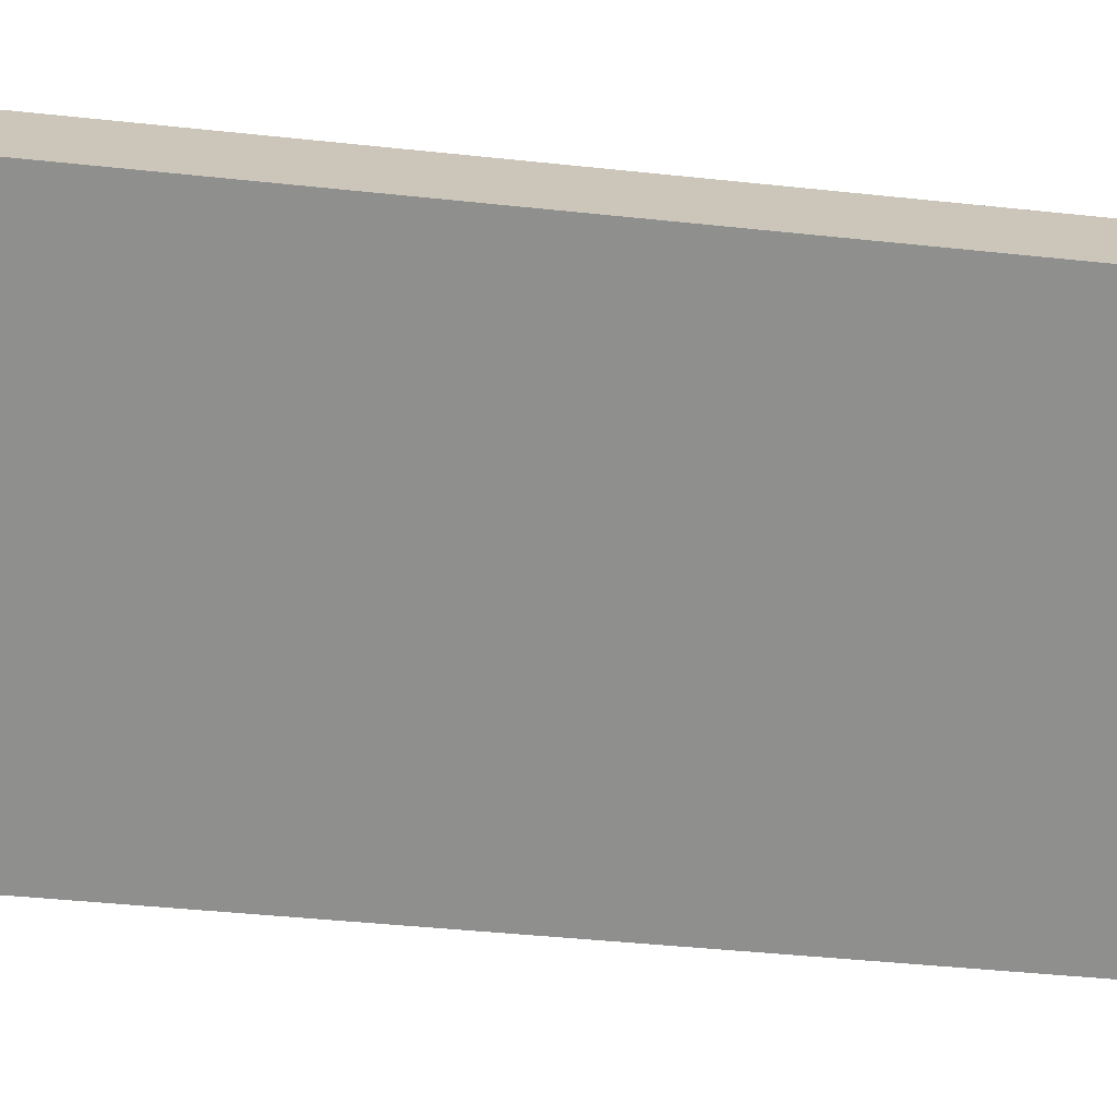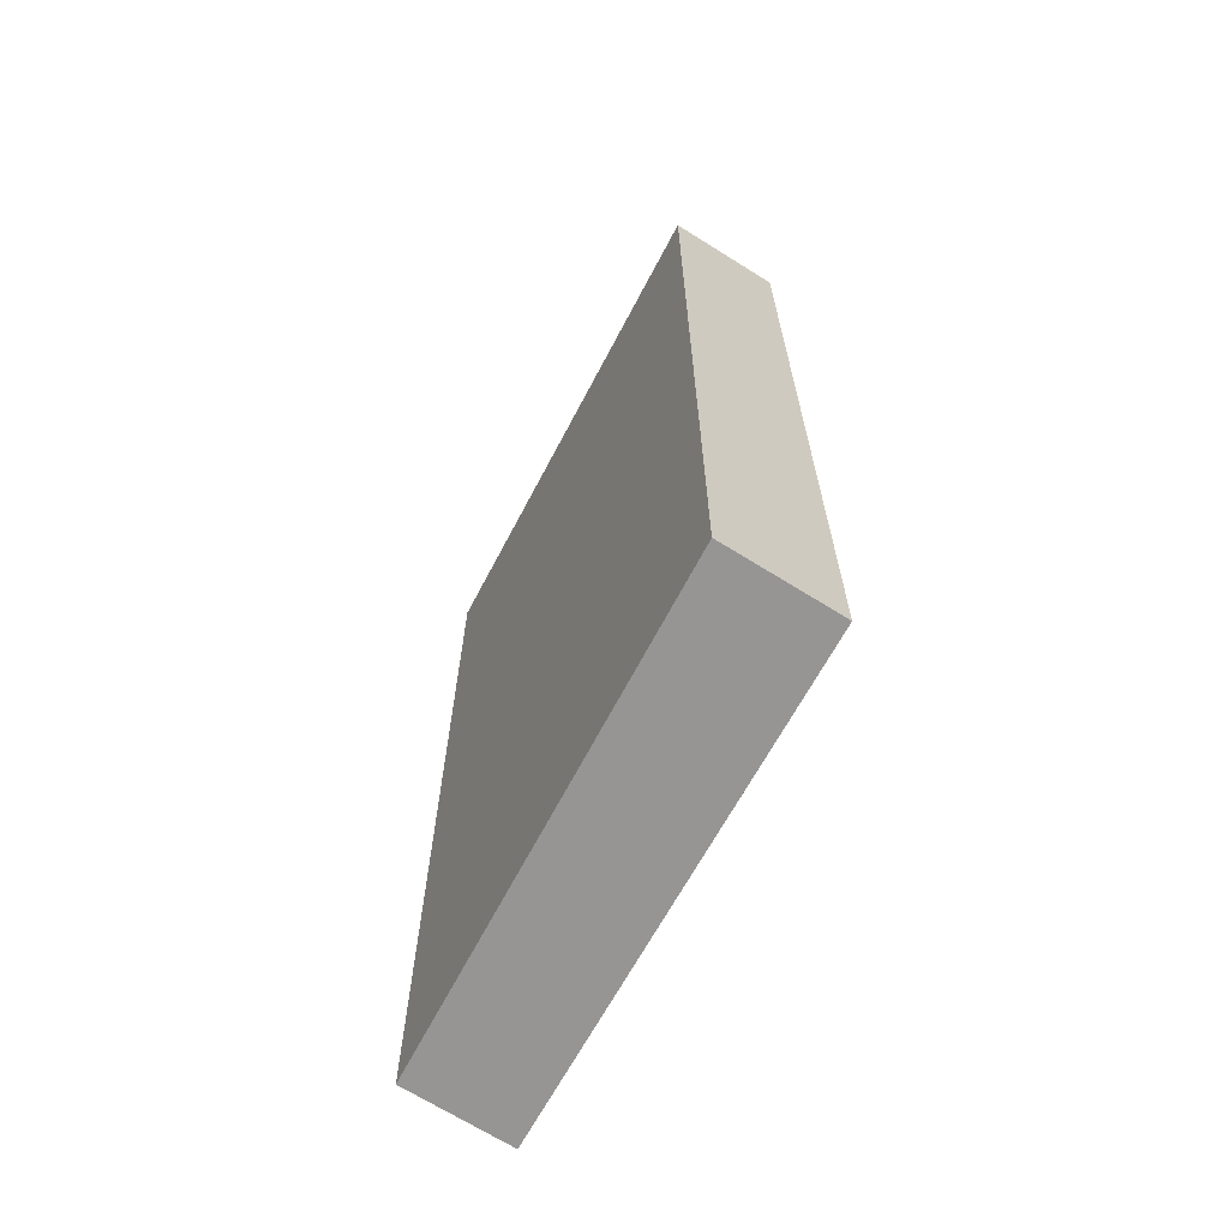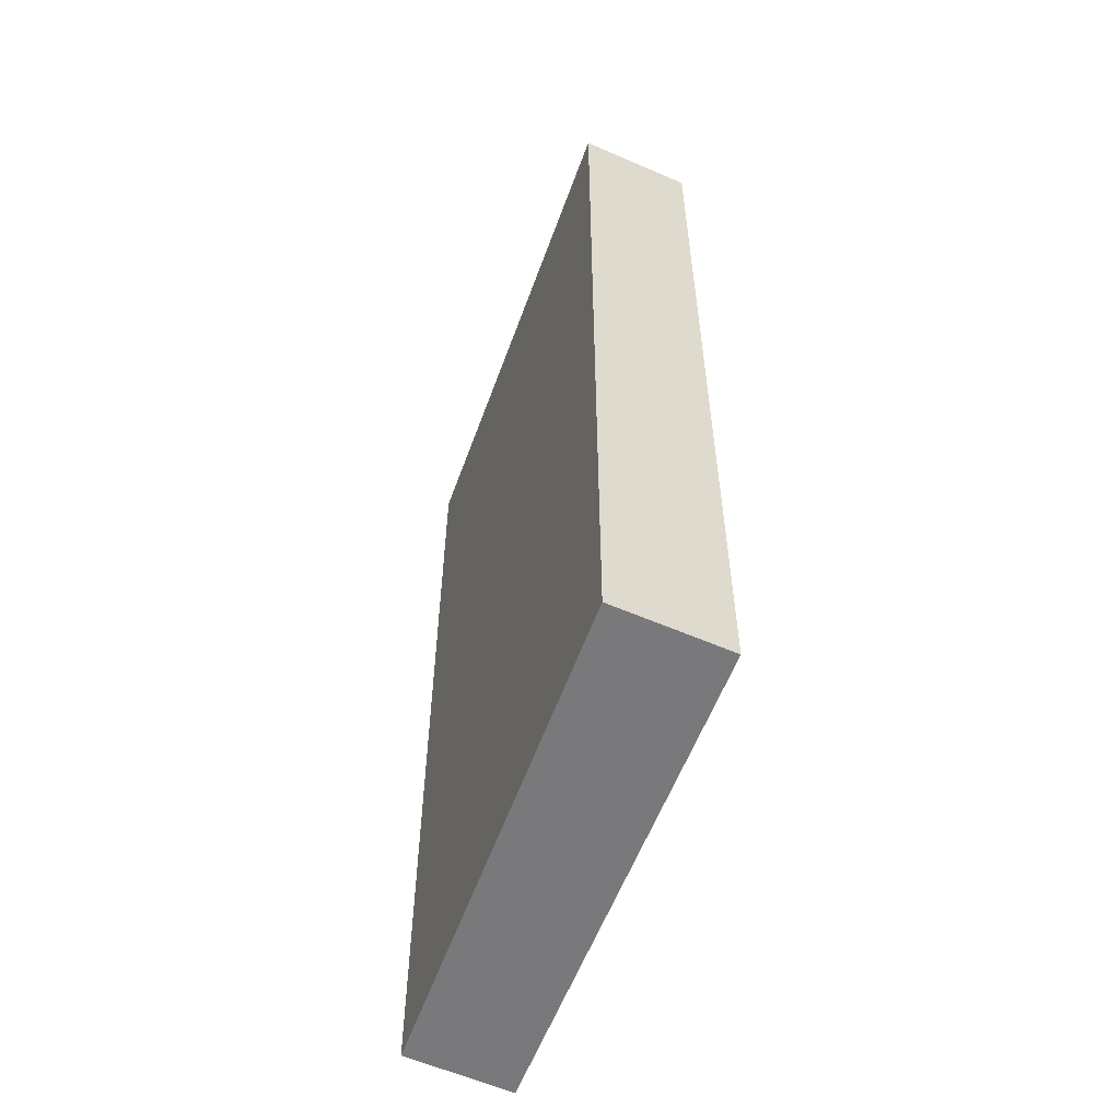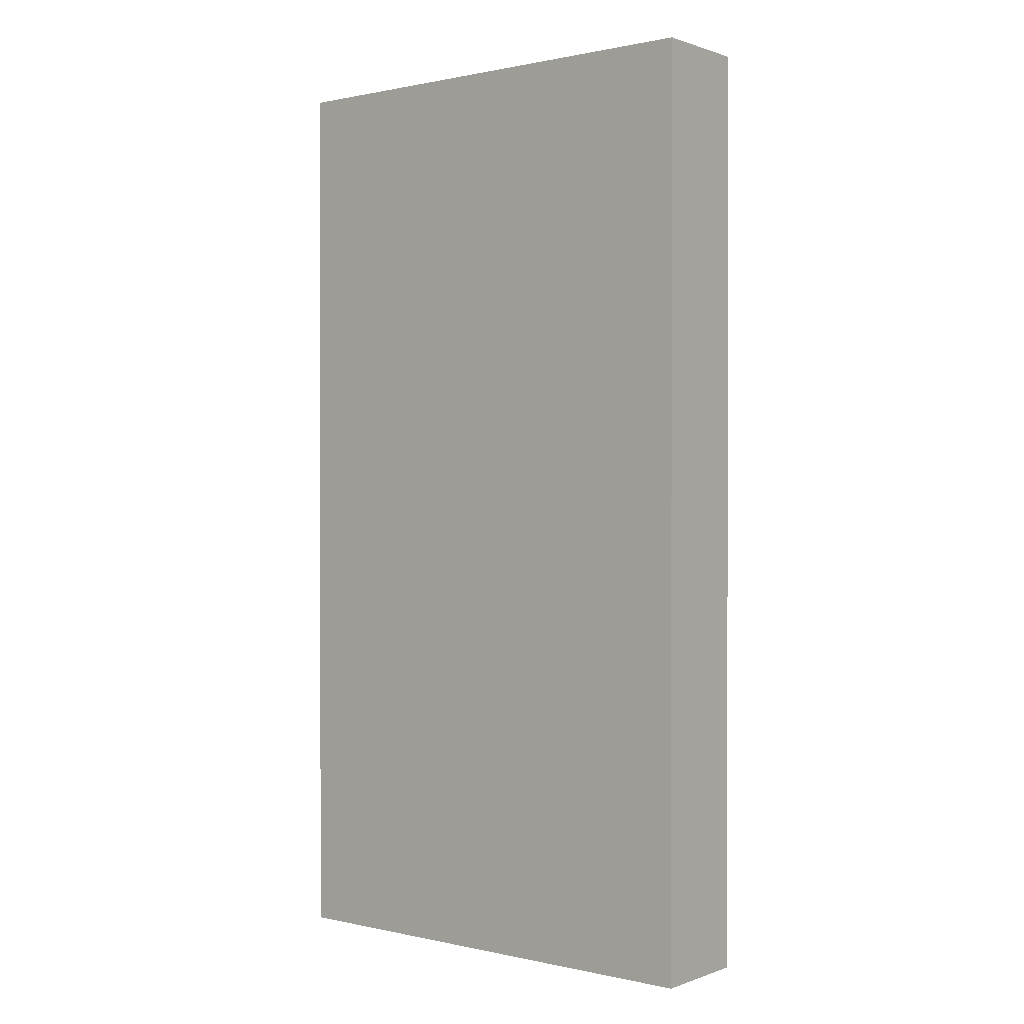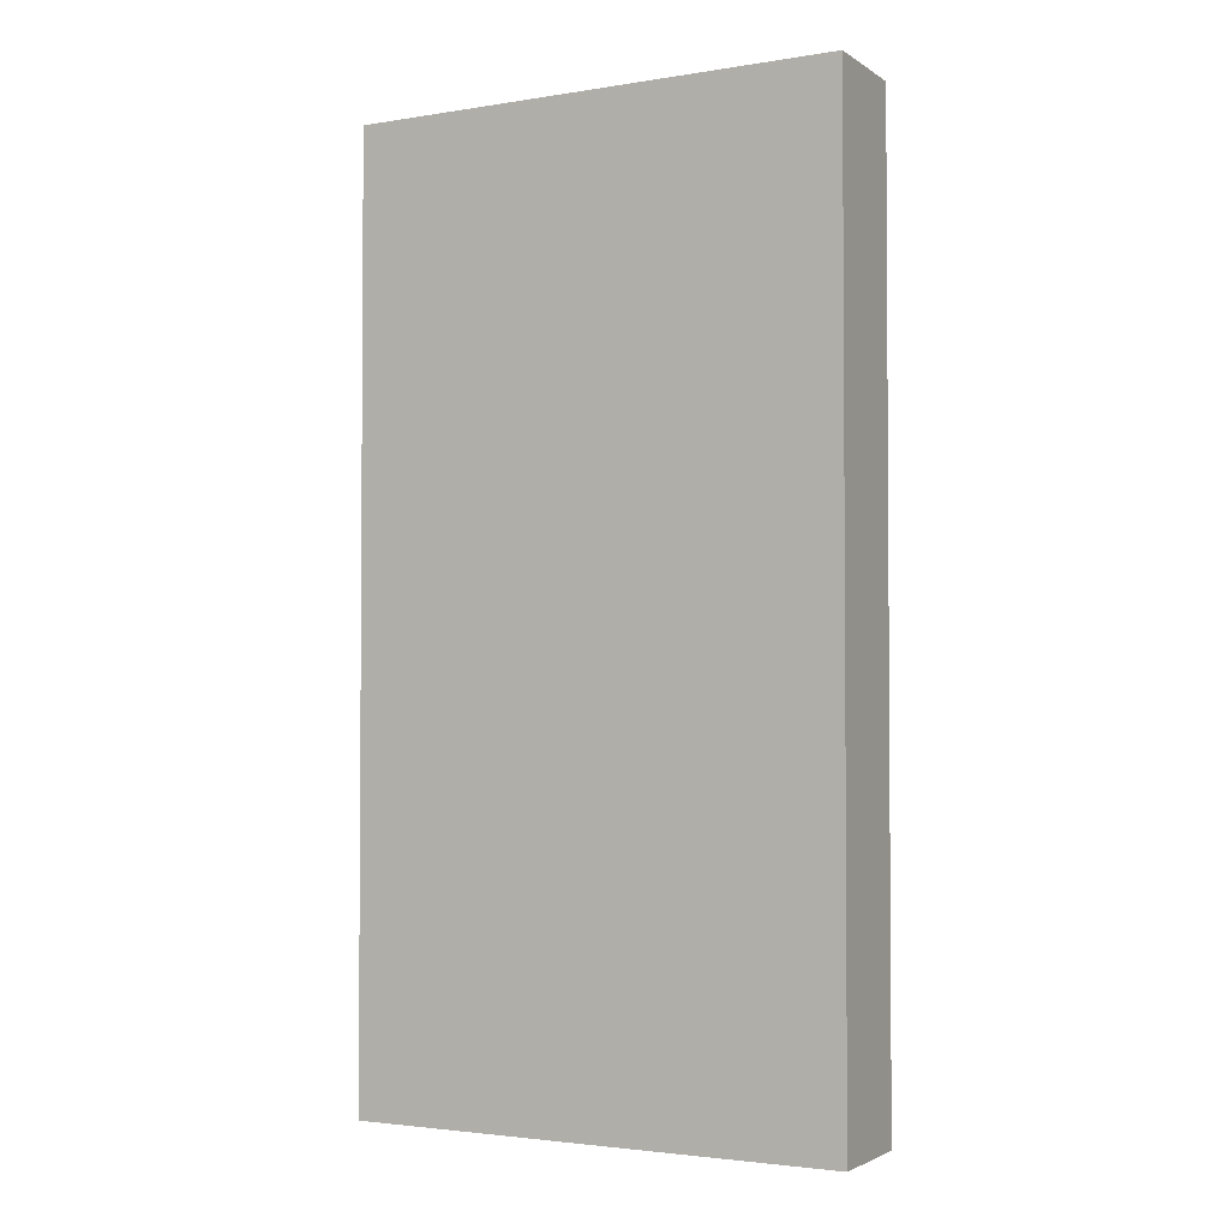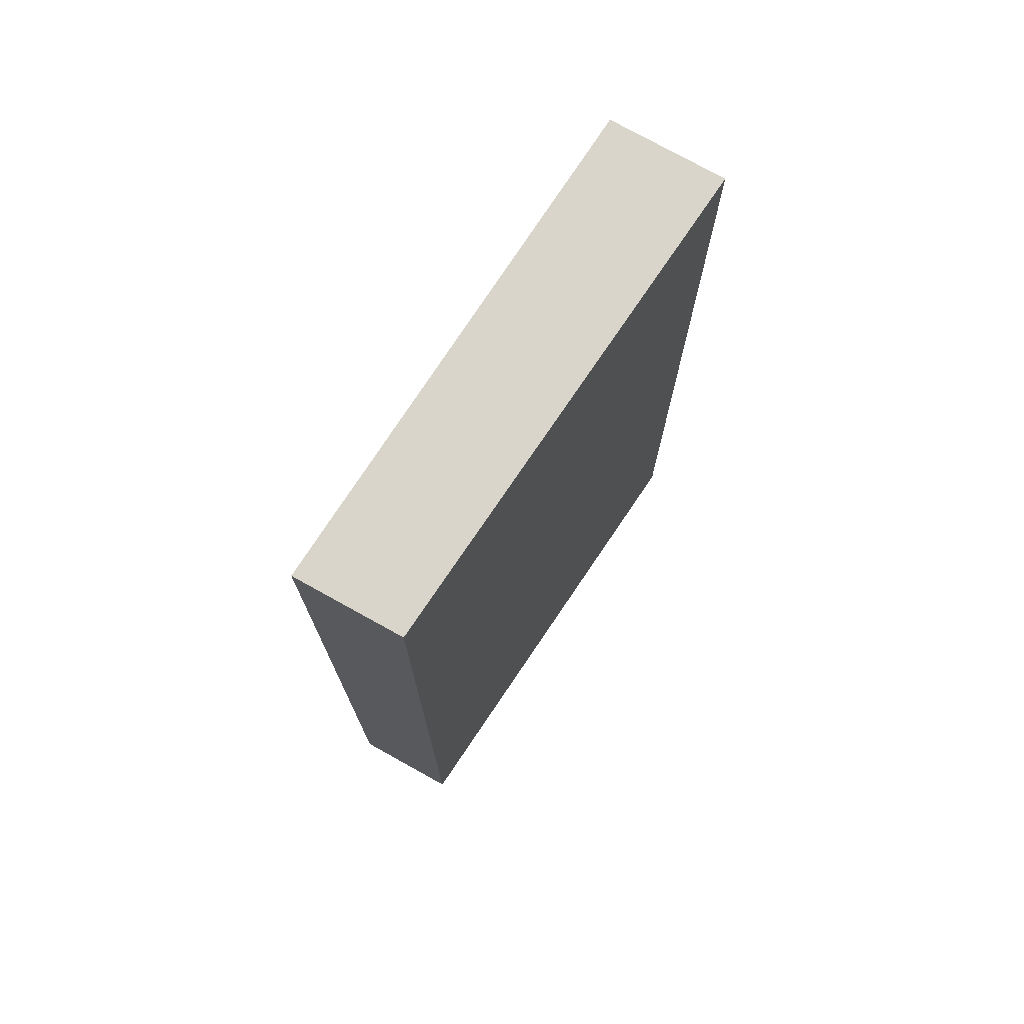
<metadata>
{"format":"obj","ext":"obj","renderer":"f3d","projection":"perspective","resolution":1024,"background":"white","views":[{"elev":-42.4,"azim":-97.3,"up":"+Z"},{"elev":-67.6,"azim":-95.0,"up":"+Y"},{"elev":-57.9,"azim":-87.1,"up":"+Y"},{"elev":0.6,"azim":64.4,"up":"+Y"},{"elev":-2.6,"azim":53.9,"up":"+Y"},{"elev":74.7,"azim":146.7,"up":"+Y"}]}
</metadata>
<code>
v  4.497 9.172 -1.885
v  0.519 9.172 1.012
v  4.989 9.172 -0.946
v  0 9.172 5.616e-16
v  0.519 -6.197e-17 1.012
v  4.989 5.793e-17 -0.946
v  4.497 1.154e-16 -1.885
v  0 0 0
g defaultobject
f 1 2 3
f 2 1 4
f 5 3 2
f 3 5 6
f 6 1 3
f 1 6 7
f 7 4 1
f 4 7 8
f 8 2 4
f 2 8 5
f 5 7 6
f 7 5 8

</code>
